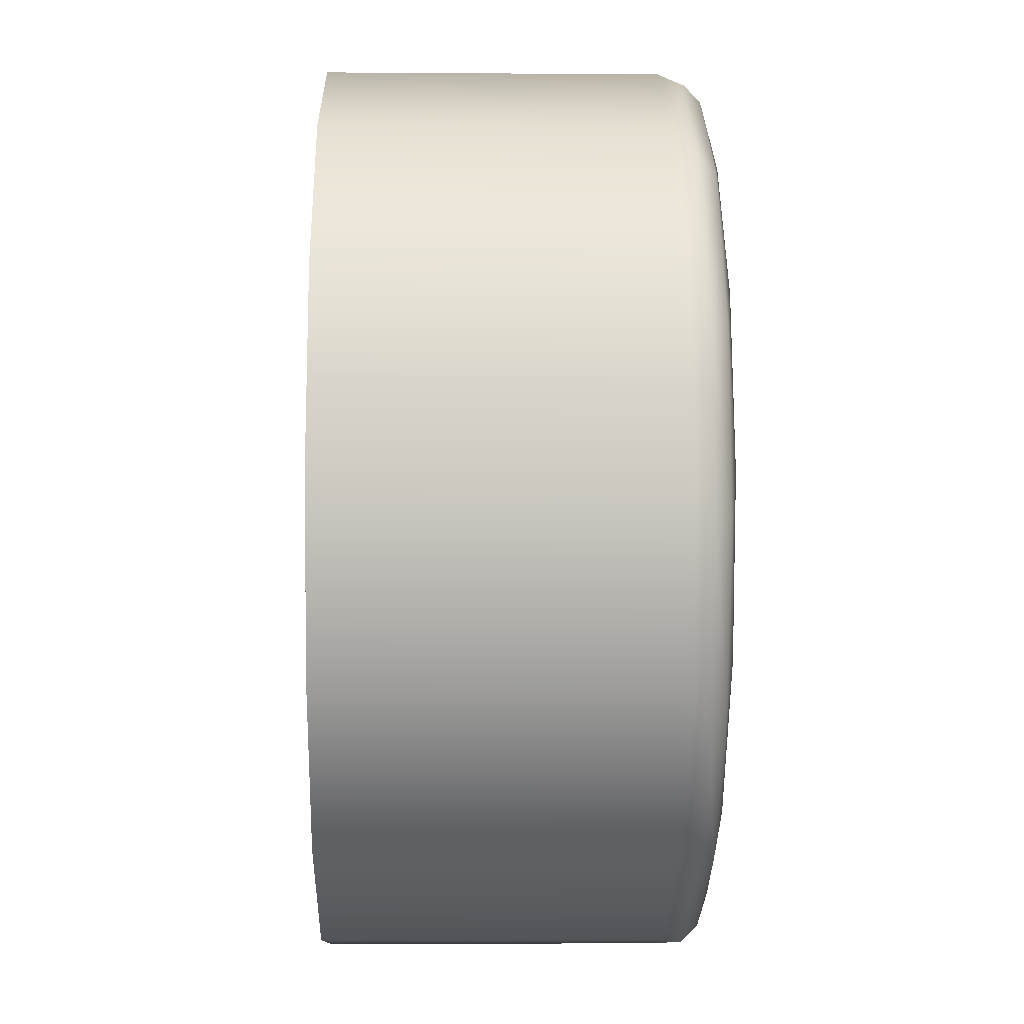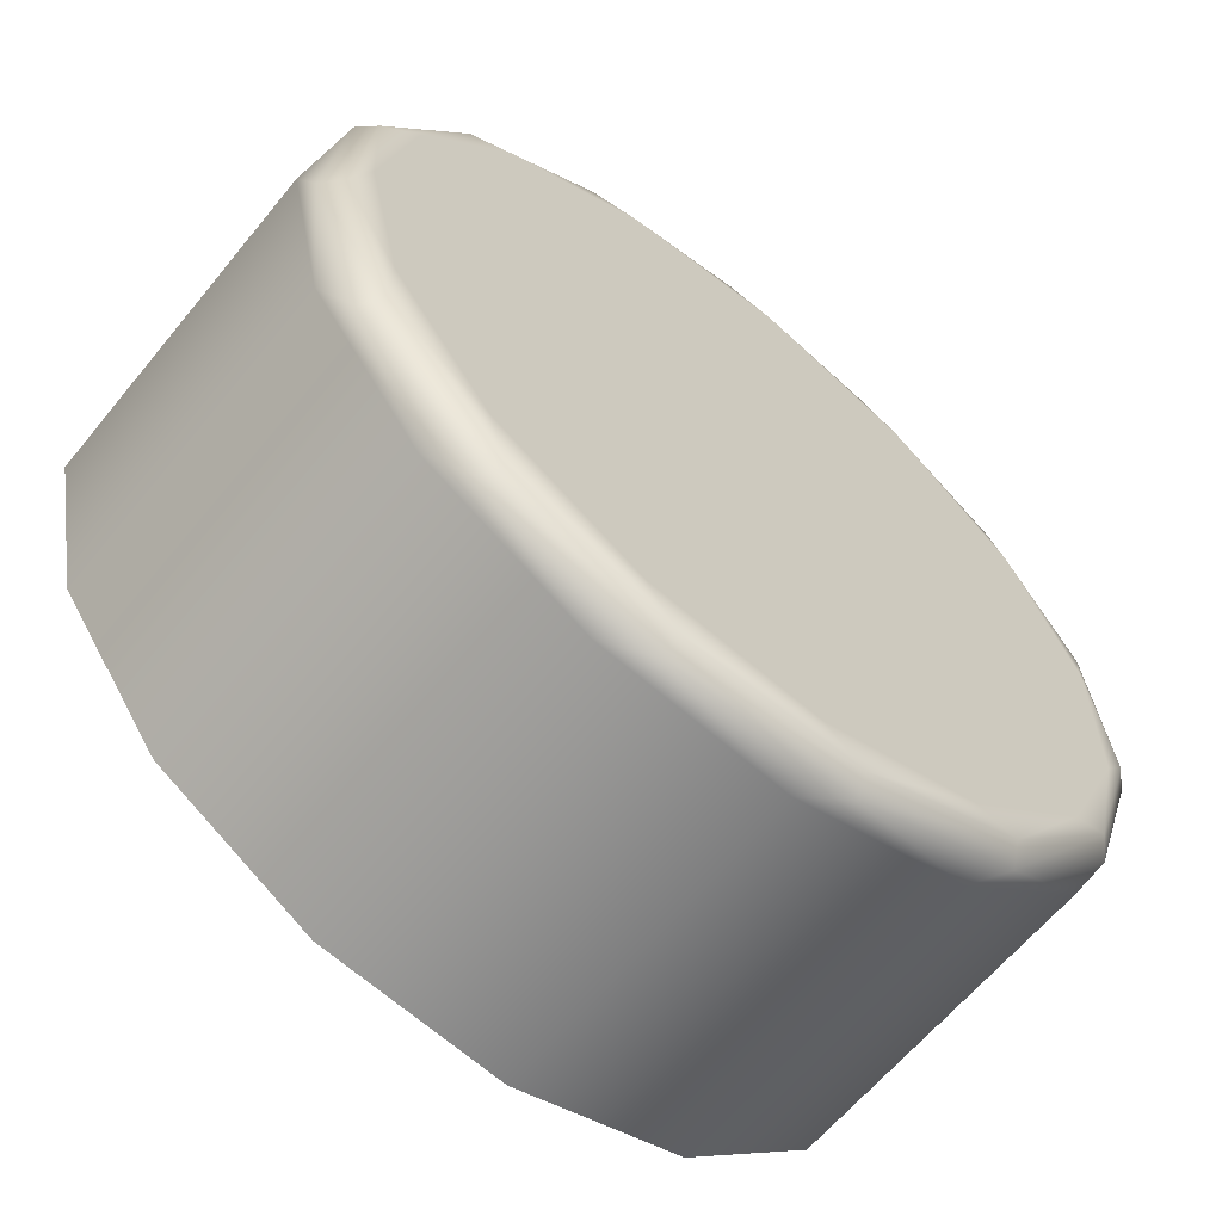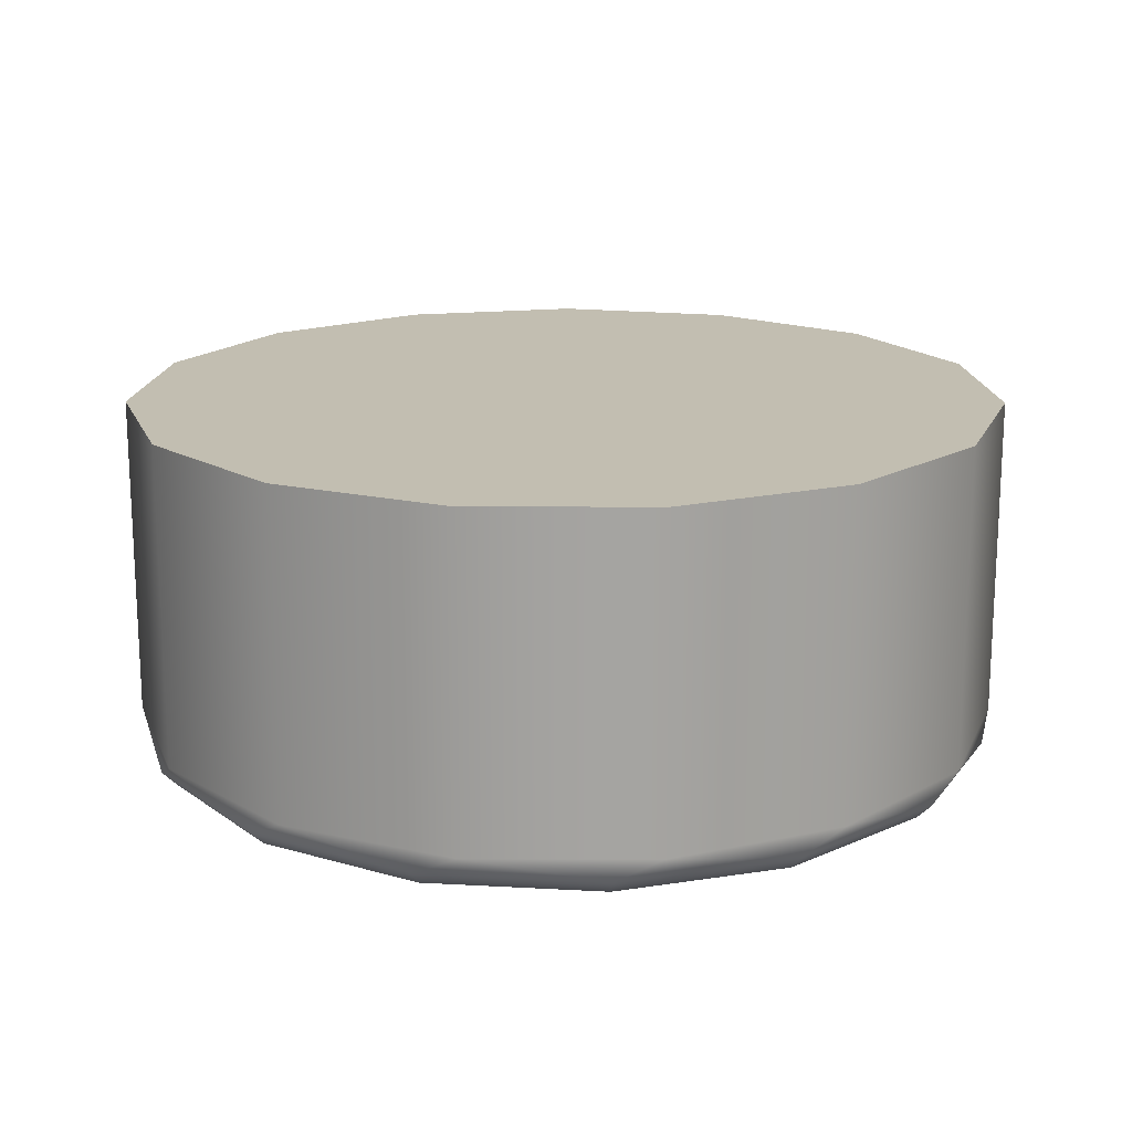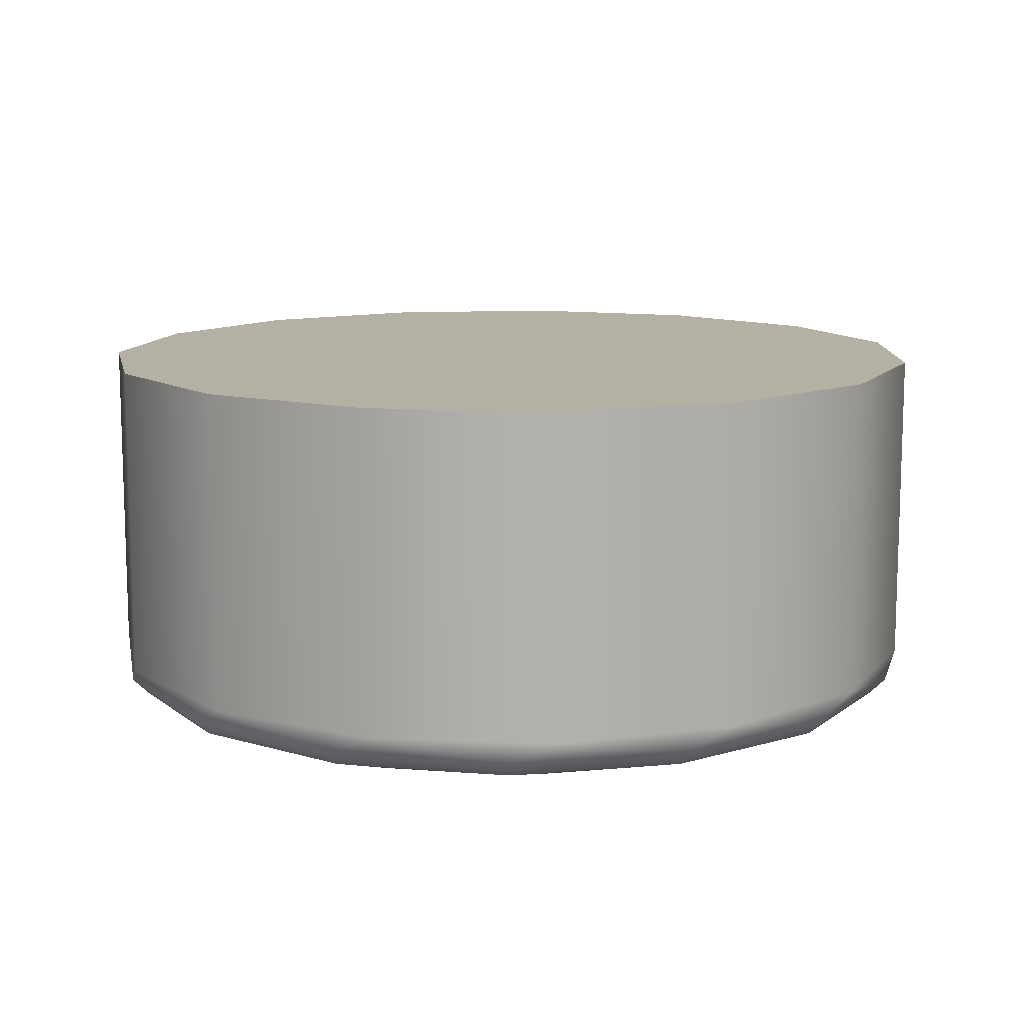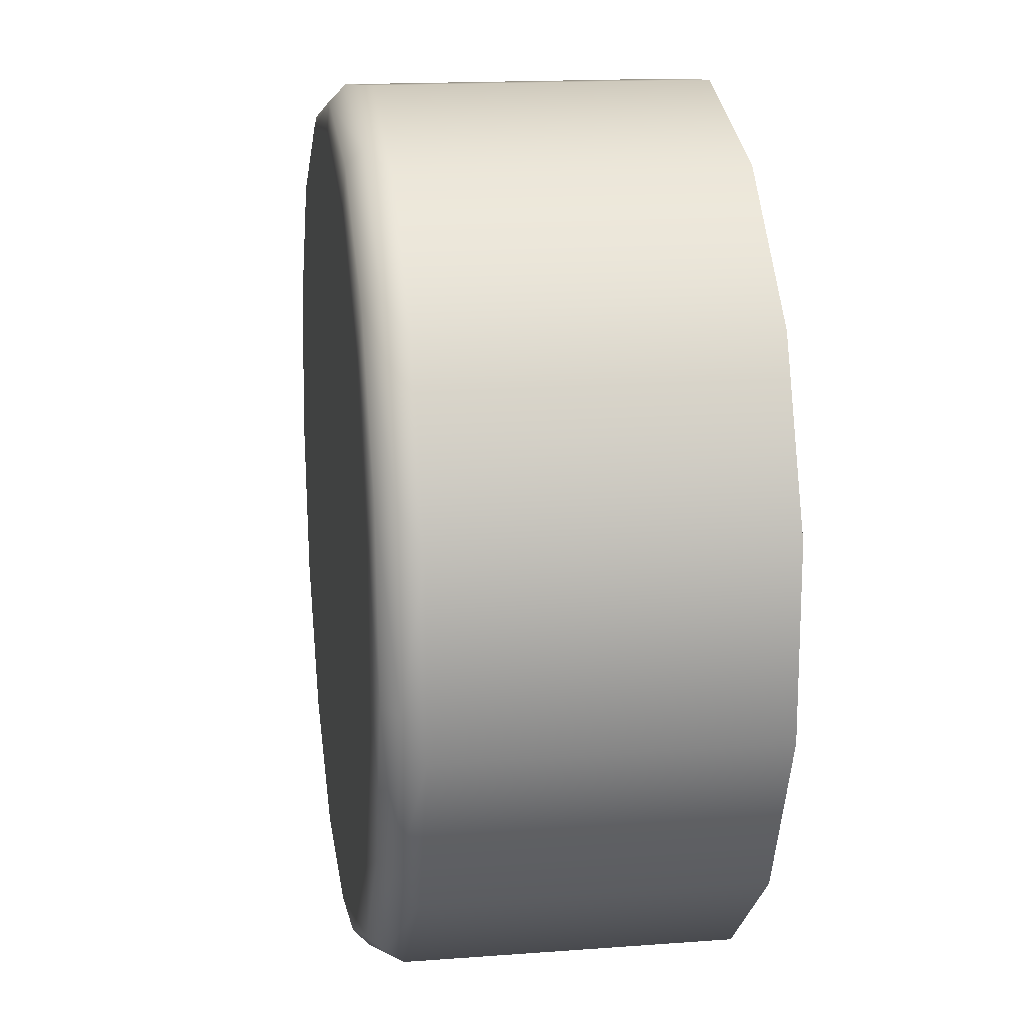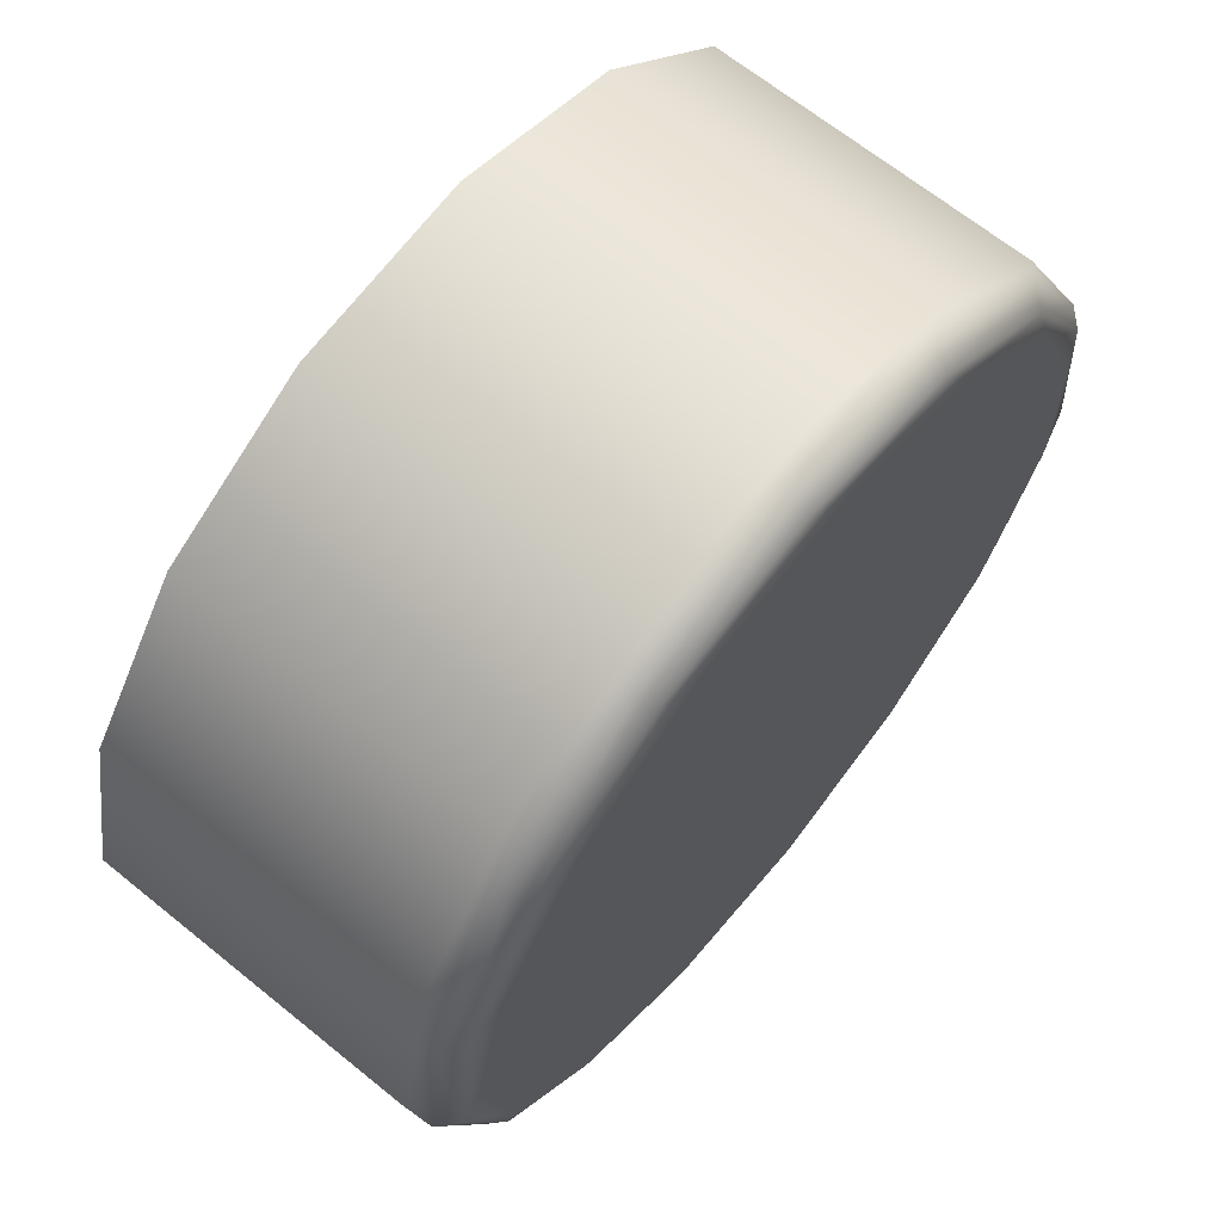
<metadata>
{"format":"obj","ext":"obj","renderer":"f3d","projection":"perspective","resolution":1024,"background":"white","views":[{"elev":-5.1,"azim":-91.3,"up":"+Z"},{"elev":-63.0,"azim":-39.3,"up":"+Z"},{"elev":17.1,"azim":-101.6,"up":"+Y"},{"elev":11.4,"azim":-144.0,"up":"+Y"},{"elev":16.4,"azim":81.3,"up":"+Z"},{"elev":66.6,"azim":-50.9,"up":"+Z"}]}
</metadata>
<code>
g WFB-TM
v 95 -10.7 -32.7
v 95.26 -10.7 -33.92
v 95.99 -10.7 -34.93
v 97.07 -10.7 -35.55
v 98.31 -10.7 -35.68
v 99.5 -10.7 -35.3
v 100.4 -10.7 -34.46
v 100.9 -10.7 -33.32
v 100.9 -10.7 -32.08
v 100.4 -10.7 -30.94
v 99.5 -10.7 -30.1
v 98.31 -10.7 -29.72
v 97.07 -10.7 -29.85
v 95.99 -10.7 -30.47
v 95.26 -10.7 -31.48
v 95.3 -11 -32.7
v 95.53 -11 -31.6
v 96.19 -11 -30.69
v 97.17 -11 -30.13
v 98.28 -11 -30.01
v 99.35 -11 -30.36
v 100.2 -11 -31.11
v 100.6 -11 -32.14
v 100.6 -11 -33.26
v 100.2 -11 -34.29
v 99.35 -11 -35.04
v 98.28 -11 -35.39
v 97.17 -11 -35.27
v 96.19 -11 -34.71
v 95.53 -11 -33.8
v 98 -10.85 -29.74
v 98 -10.96 -29.85
v 95.06 -10.85 -33.01
v 95.17 -10.96 -33
v 95.29 -10.96 -31.82
v 95.19 -10.85 -31.79
v 95.44 -10.85 -34.18
v 95.53 -10.96 -34.12
v 96.26 -10.85 -35.09
v 96.32 -10.96 -35.01
v 97.38 -10.85 -35.6
v 97.41 -10.96 -35.49
v 98.62 -10.85 -35.6
v 98.59 -10.96 -35.49
v 99.74 -10.85 -35.09
v 99.68 -10.96 -35.01
v 100.6 -10.85 -34.18
v 100.5 -10.96 -34.12
v 100.9 -10.85 -33.01
v 100.8 -10.96 -33
v 100.8 -10.85 -31.79
v 100.7 -10.96 -31.82
v 100.2 -10.85 -30.72
v 100.1 -10.96 -30.79
v 99.2 -10.85 -30
v 99.16 -10.96 -30.1
v 96.8 -10.85 -30
v 96.84 -10.96 -30.1
v 95.8 -10.85 -30.72
v 95.88 -10.96 -30.79
v 95 -8.5 -32.7
v 95.26 -8.5 -33.92
v 95.99 -8.5 -34.93
v 97.07 -8.5 -35.55
v 98.31 -8.5 -35.68
v 99.5 -8.5 -35.3
v 100.4 -8.5 -34.46
v 100.9 -8.5 -33.32
v 100.9 -8.5 -32.08
v 100.4 -8.5 -30.94
v 99.5 -8.5 -30.1
v 98.31 -8.5 -29.72
v 97.07 -8.5 -29.85
v 95.99 -8.5 -30.47
v 95.26 -8.5 -31.48
f 2 33 1
f 1 33 36
f 1 36 15
f 15 36 59
f 15 59 14
f 14 59 57
f 14 57 13
f 13 57 31
f 13 31 12
f 12 31 55
f 12 55 11
f 11 55 53
f 11 53 10
f 10 53 51
f 10 51 9
f 9 51 49
f 9 49 8
f 8 49 47
f 8 47 7
f 7 47 45
f 7 45 6
f 6 45 43
f 6 43 5
f 5 43 41
f 5 41 4
f 4 41 39
f 4 39 3
f 3 39 37
f 3 37 2
f 2 37 33
f 17 35 16
f 16 35 34
f 16 34 30
f 30 34 38
f 30 38 29
f 29 38 40
f 29 40 28
f 28 40 42
f 28 42 27
f 27 42 44
f 27 44 26
f 26 44 46
f 26 46 25
f 25 46 48
f 25 48 24
f 24 48 50
f 24 50 23
f 23 50 52
f 23 52 22
f 22 52 54
f 22 54 21
f 21 54 56
f 21 56 20
f 20 56 32
f 20 32 19
f 19 32 58
f 19 58 18
f 18 58 60
f 18 60 17
f 17 60 35
f 31 32 55
f 55 32 56
f 55 56 53
f 53 56 54
f 53 54 51
f 51 54 52
f 51 52 49
f 49 52 50
f 49 50 47
f 47 50 48
f 47 48 45
f 45 48 46
f 45 46 43
f 43 46 44
f 43 44 41
f 41 44 42
f 41 42 39
f 39 42 40
f 39 40 37
f 37 40 38
f 37 38 33
f 33 38 34
f 33 34 36
f 36 34 35
f 36 35 59
f 59 35 60
f 59 60 57
f 57 60 58
f 57 58 31
f 31 58 32
f 62 2 61
f 61 2 1
f 61 1 75
f 75 1 15
f 75 15 74
f 74 15 14
f 74 14 73
f 73 14 13
f 73 13 72
f 72 13 12
f 72 12 71
f 71 12 11
f 71 11 70
f 70 11 10
f 70 10 69
f 69 10 9
f 69 9 68
f 68 9 8
f 68 8 67
f 67 8 7
f 67 7 66
f 66 7 6
f 66 6 65
f 65 6 5
f 65 5 64
f 64 5 4
f 64 4 63
f 63 4 3
f 63 3 62
f 62 3 2
f 16 30 17
f 17 30 18
f 18 30 29
f 18 29 19
f 19 29 28
f 19 28 20
f 20 28 27
f 20 27 21
f 21 27 26
f 21 26 22
f 22 26 25
f 22 25 23
f 23 25 24
f 61 75 62
f 62 75 74
f 62 74 63
f 63 74 73
f 63 73 64
f 64 73 72
f 64 72 65
f 65 72 71
f 65 71 66
f 66 71 70
f 66 70 67
f 67 70 69
f 67 69 68

</code>
